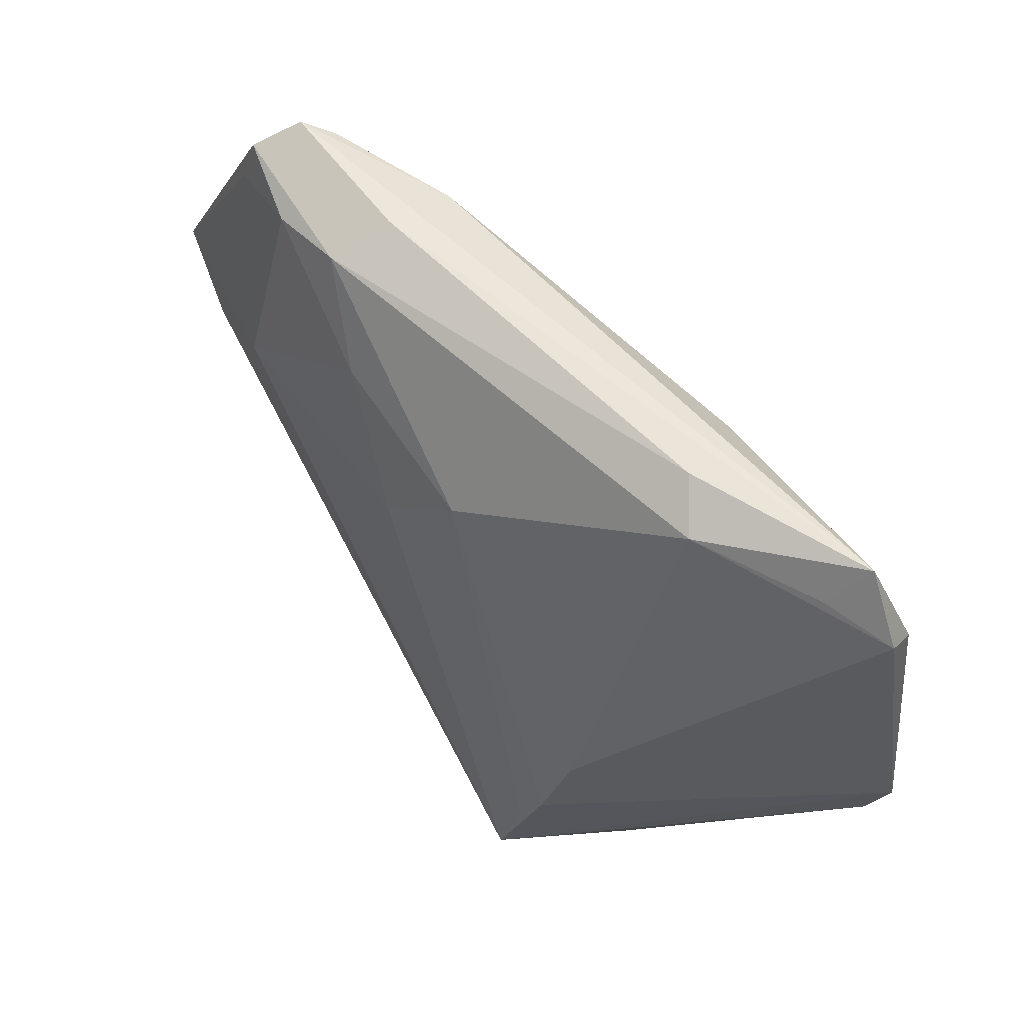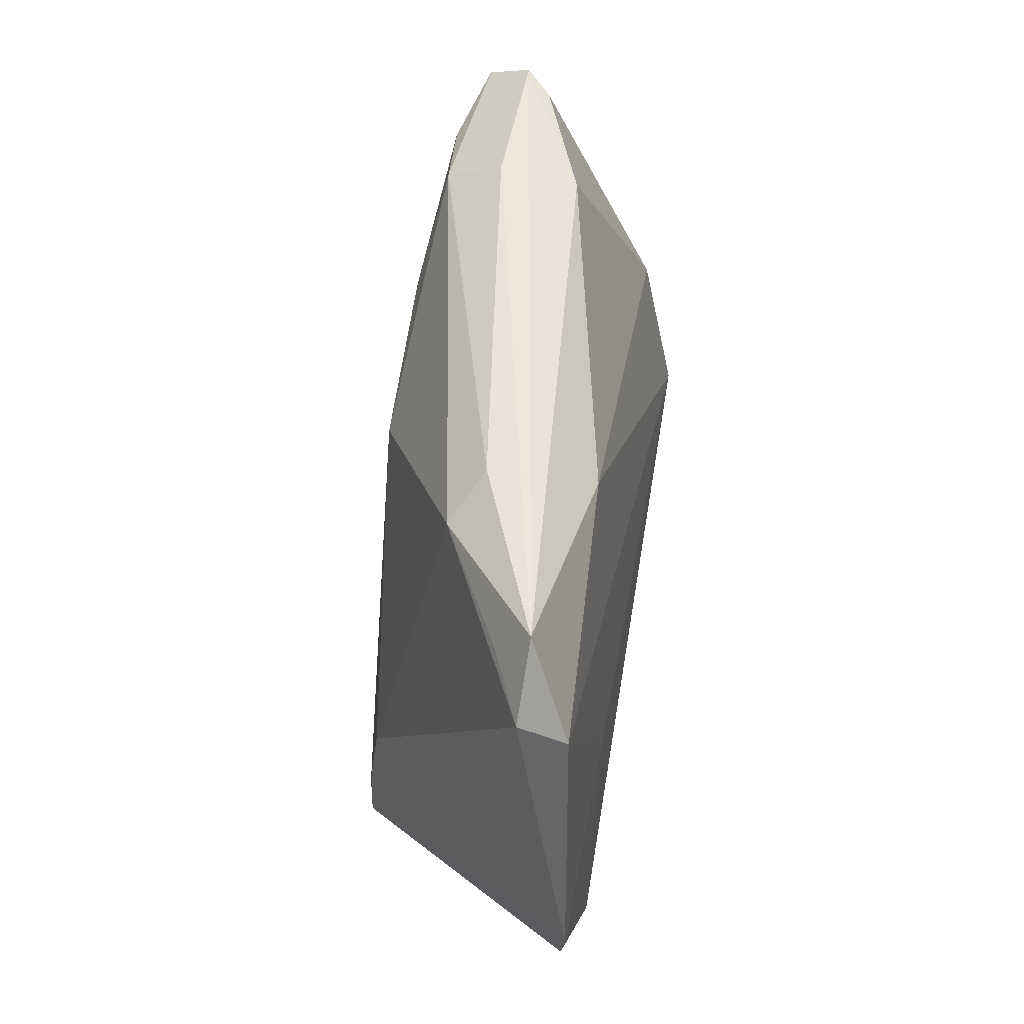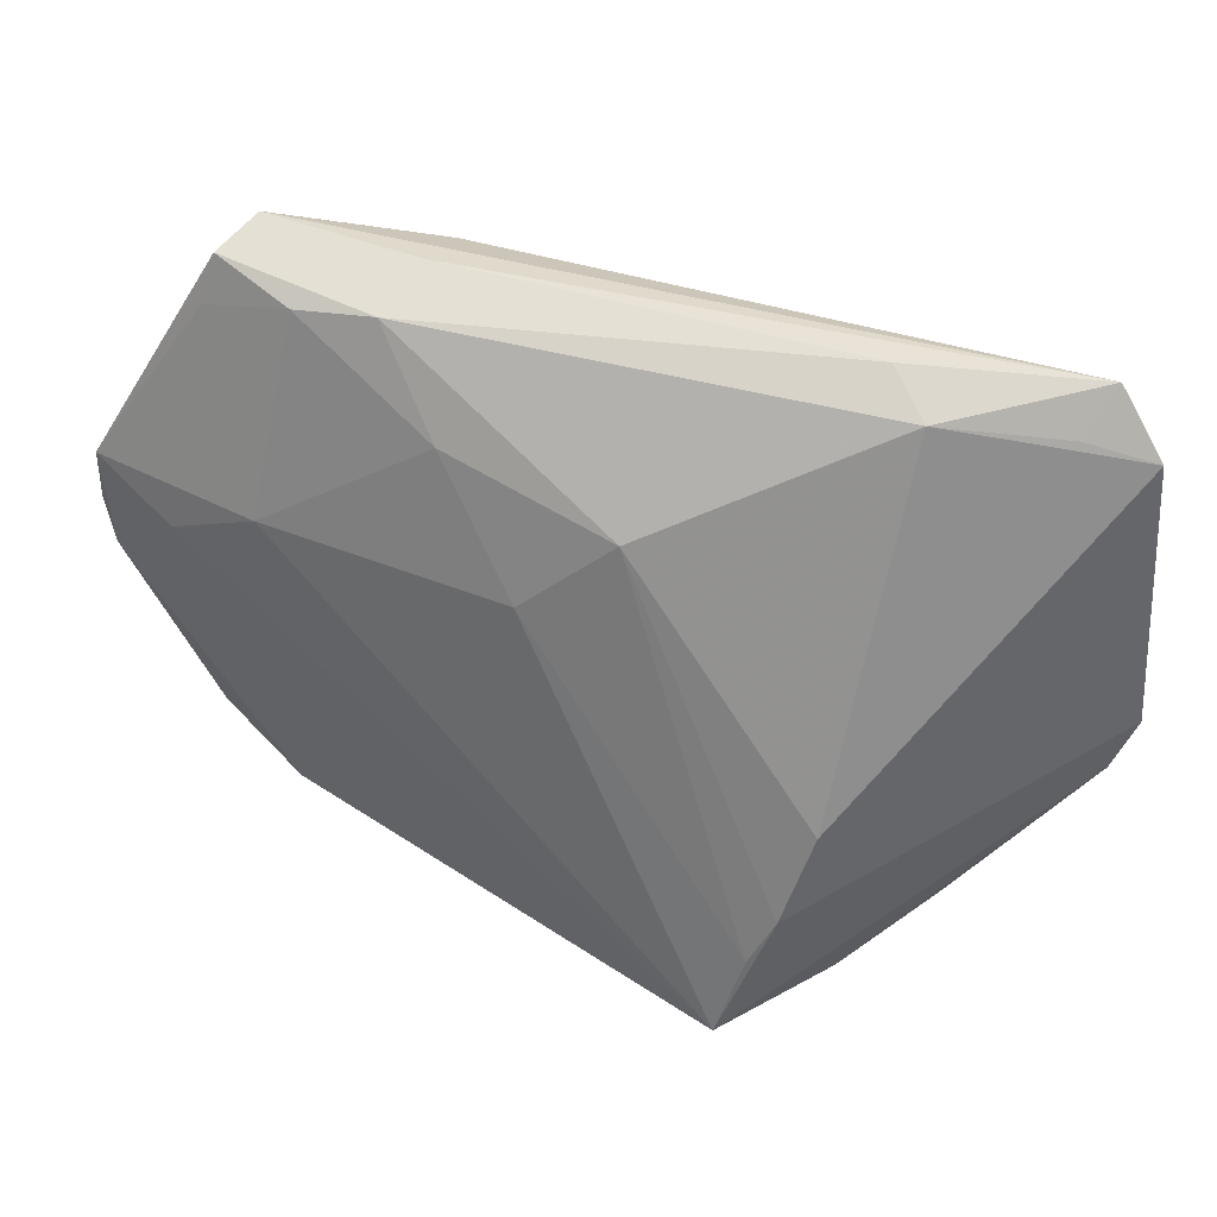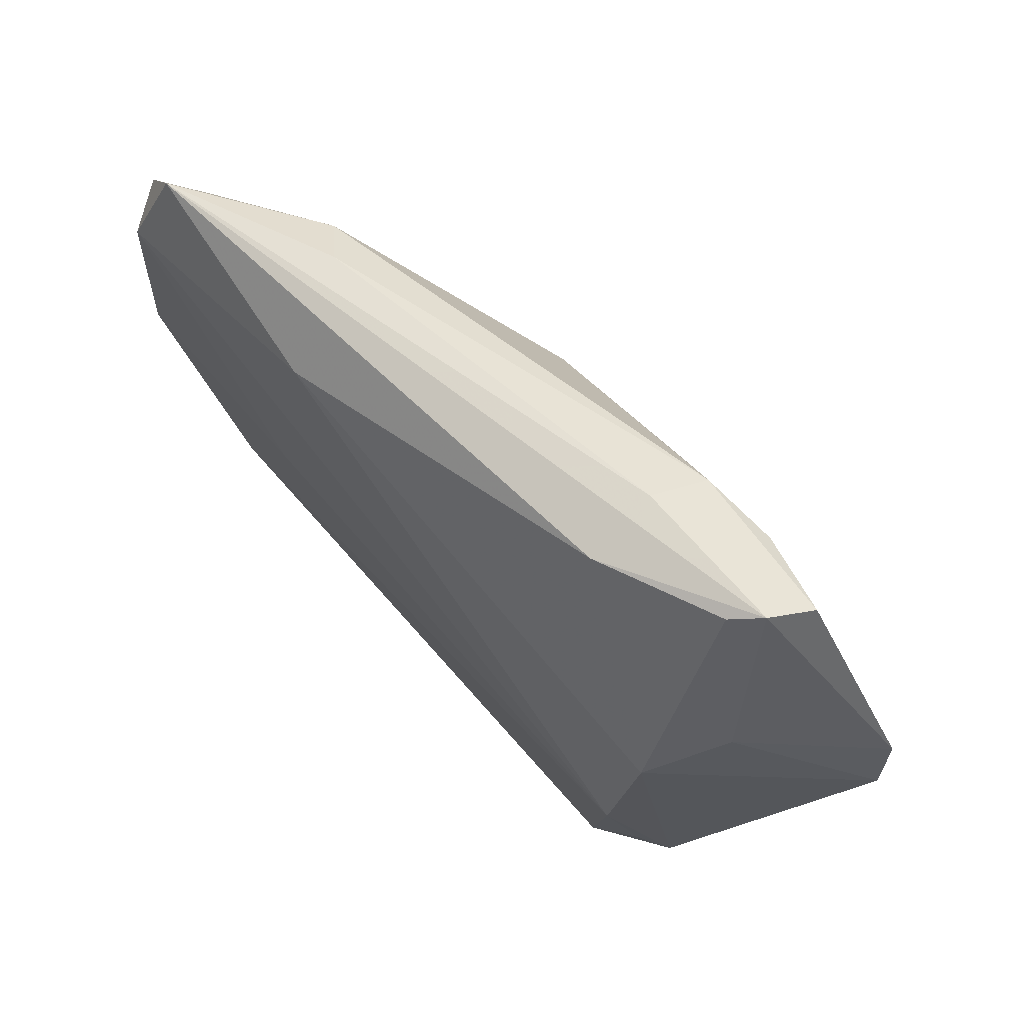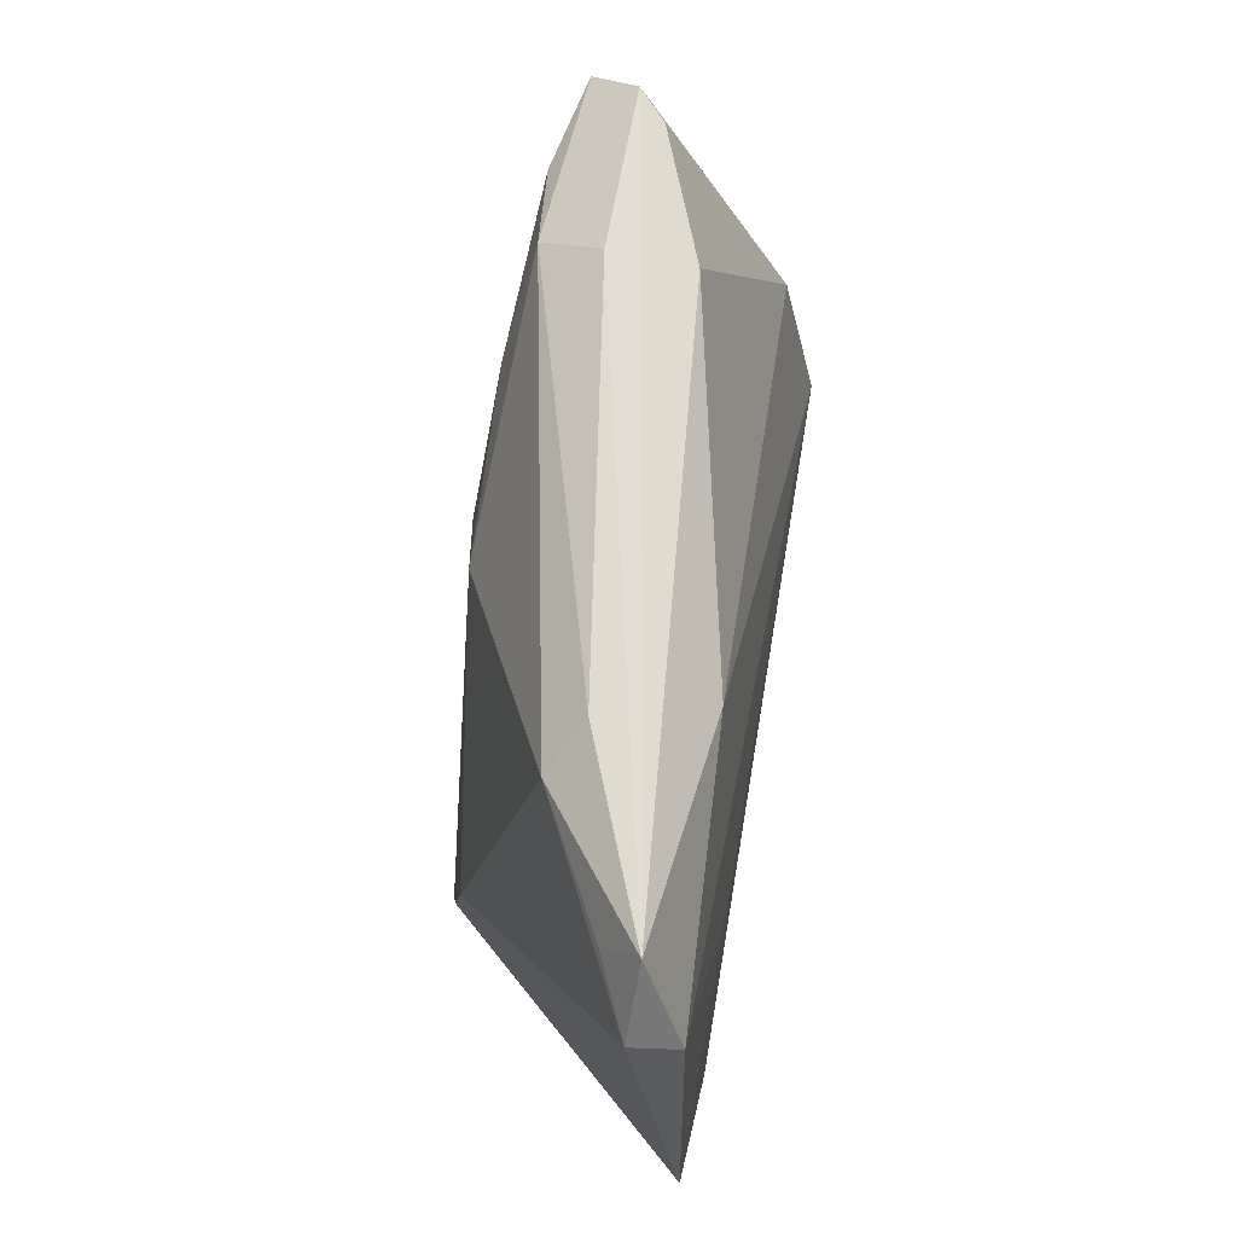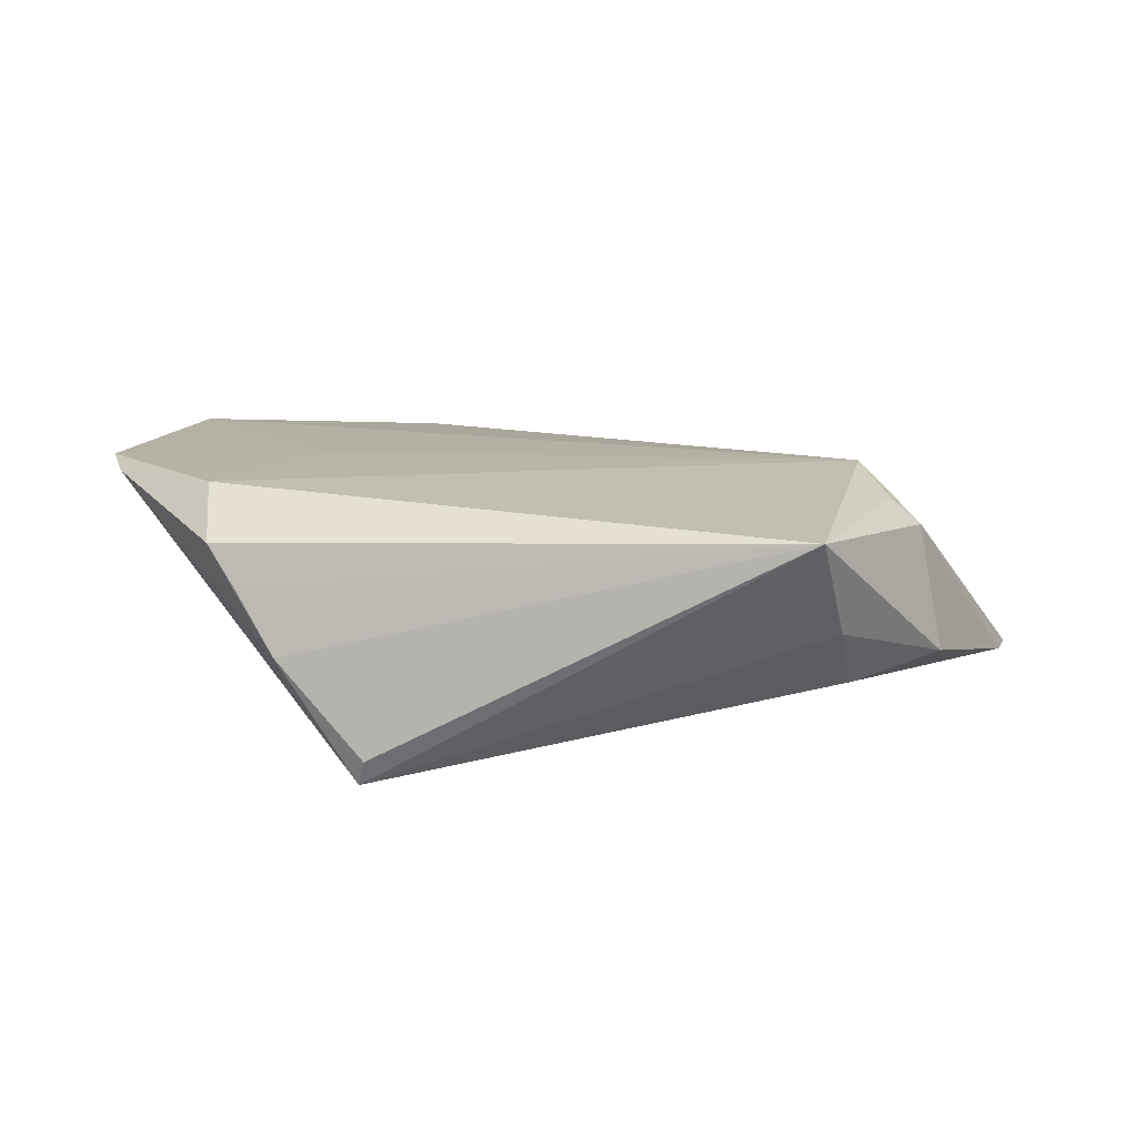
<metadata>
{"format":"obj","ext":"obj","renderer":"f3d","projection":"perspective","resolution":1024,"background":"white","views":[{"elev":52.1,"azim":-127.5,"up":"+Y"},{"elev":44.4,"azim":-80.2,"up":"+Y"},{"elev":34.1,"azim":-158.9,"up":"+Y"},{"elev":73.0,"azim":48.9,"up":"+Y"},{"elev":61.4,"azim":-80.3,"up":"+Y"},{"elev":13.3,"azim":7.5,"up":"+Z"}]}
</metadata>
<code>
v -0.006141 0.01673 -0.01309
v 0.04196 0.007953 -0.01308
v -0.01734 -0.03876 -0.01509
v 0.038 0.03209 -0.009784
v -0.04447 0.02569 0.005898
v 0.04127 -0.01711 0.0103
v 0.03478 0.01147 0.0114
v 0.01733 0.03619 0.004512
v -0.04977 -0.01648 0.01396
v 0.01881 0.03473 -0.01071
v -0.04688 0.03033 0.009922
v 0.03417 0.03983 -0.003848
v -0.0361 -0.02709 0.01502
v -0.02572 -0.007342 0.01508
v -0.05247 -0.01044 0.01475
v -0.02314 -0.02398 -0.01324
v -0.03146 0.02845 -0.001219
v -0.04975 0.01875 0.01418
v 0.01671 0.03802 -0.004135
v 0.05161 0.00122 -0.008457
v -0.03078 -0.03632 0.005144
v -0.0518 0.02276 0.009351
v 0.03146 0.03849 -0.001012
v -0.02145 0.02702 0.01283
v 0.03402 -0.02703 -0.005152
v 0.003824 0.008677 -0.01509
v 0.05247 0.006714 -0.008869
v -0.02707 0.0325 0.002078
v -0.01653 -0.03983 -0.01217
v 0.0512 0.01348 -0.01092
v 0.01221 0.02355 -0.01333
v -0.03417 -0.035 0.009942
v 0.03663 0.03737 -0.008879
v 0.0311 -0.03983 0.0128
v 0.03311 -0.03296 0.001699
v 0.03126 0.0122 -0.01509
v 0.04374 -0.02068 -0.002985
v -0.02032 -0.02921 -0.0142
v 0.02756 0.03425 -0.01139
v 0.03943 0.01889 0.002987
v -0.02631 -0.01356 -0.01149
v 0.03789 -0.01467 0.01268
v 0.03433 -0.005343 0.01509
v -0.02643 -0.03797 -0.001698
f 43 6 7
f 34 3 35
f 3 25 35
f 13 32 34
f 34 43 13
f 29 3 34
f 30 12 40
f 40 12 7
f 8 12 11
f 18 22 15
f 11 22 18
f 34 6 42
f 42 43 34
f 6 43 42
f 37 6 34
f 34 35 37
f 37 35 25
f 9 13 15
f 32 13 9
f 15 3 9
f 3 29 44
f 44 9 3
f 32 9 44
f 44 29 34
f 2 36 30
f 3 36 2
f 2 25 3
f 26 36 3
f 33 12 30
f 15 22 41
f 7 12 23
f 23 8 7
f 12 8 23
f 7 8 24
f 24 43 7
f 24 18 43
f 24 8 11
f 11 18 24
f 14 18 15
f 43 18 14
f 15 13 14
f 14 13 43
f 6 37 20
f 20 2 30
f 20 37 25
f 25 2 20
f 34 32 21
f 21 44 34
f 32 44 21
f 31 26 1
f 36 26 31
f 12 33 10
f 10 31 1
f 30 36 4
f 4 33 30
f 1 41 17
f 17 10 1
f 17 41 22
f 38 26 3
f 1 26 38
f 27 20 30
f 6 20 27
f 7 6 27
f 30 40 27
f 27 40 7
f 28 17 11
f 10 17 28
f 39 10 33
f 39 4 36
f 33 4 39
f 36 31 39
f 31 10 39
f 5 22 11
f 11 17 5
f 5 17 22
f 16 41 1
f 1 38 16
f 15 41 16
f 16 38 3
f 16 3 15
f 12 10 19
f 10 28 19
f 11 12 19
f 19 28 11

</code>
